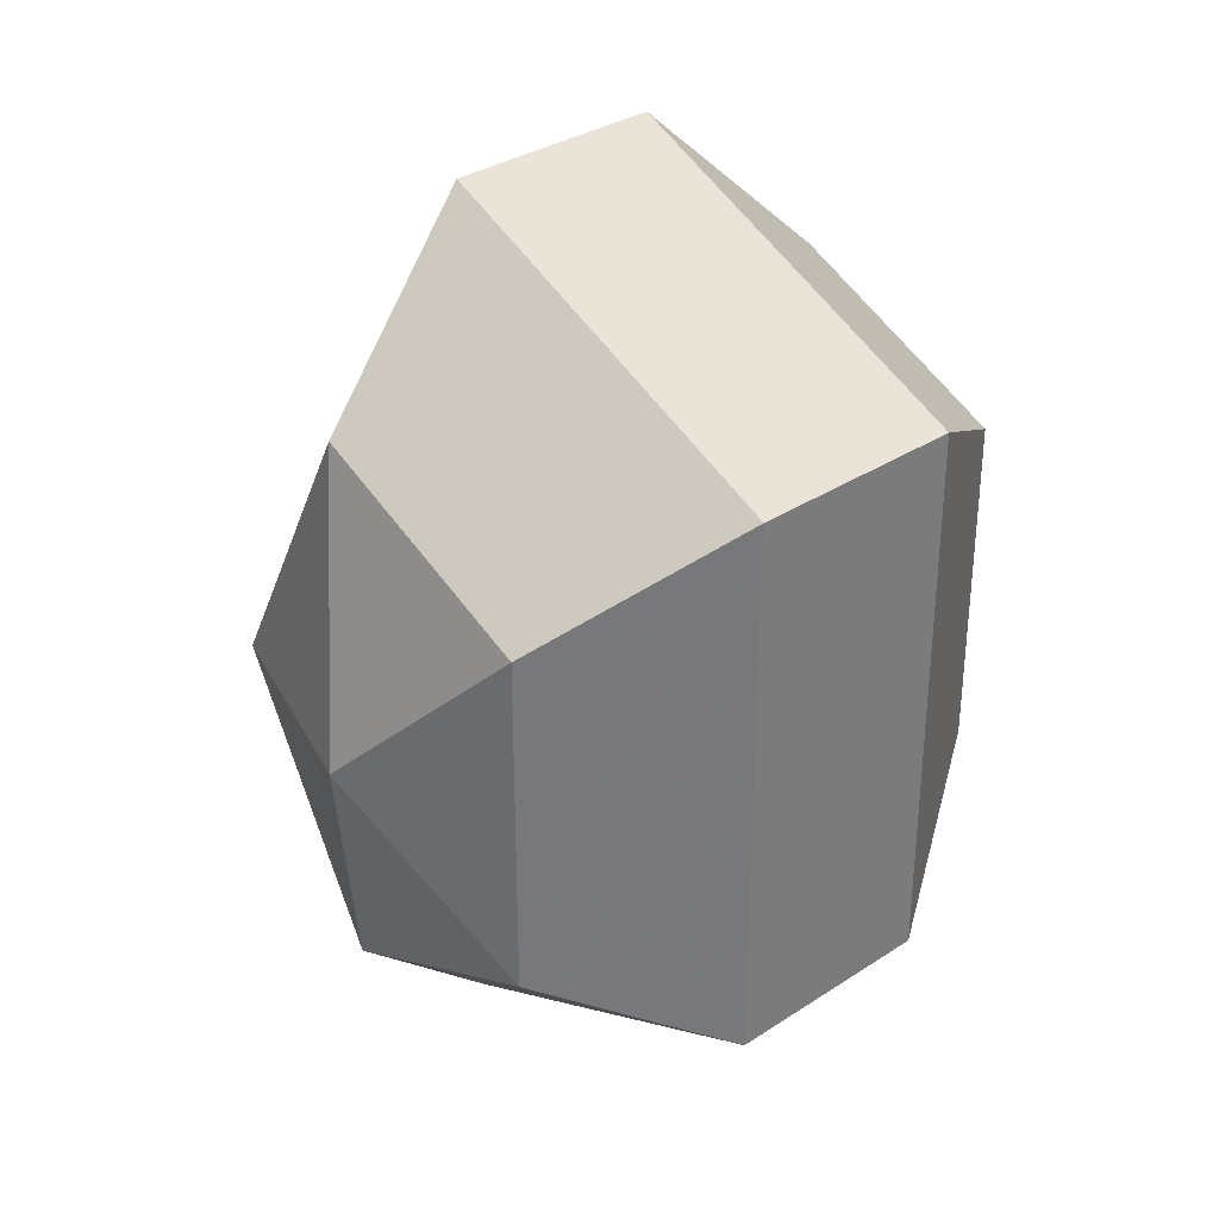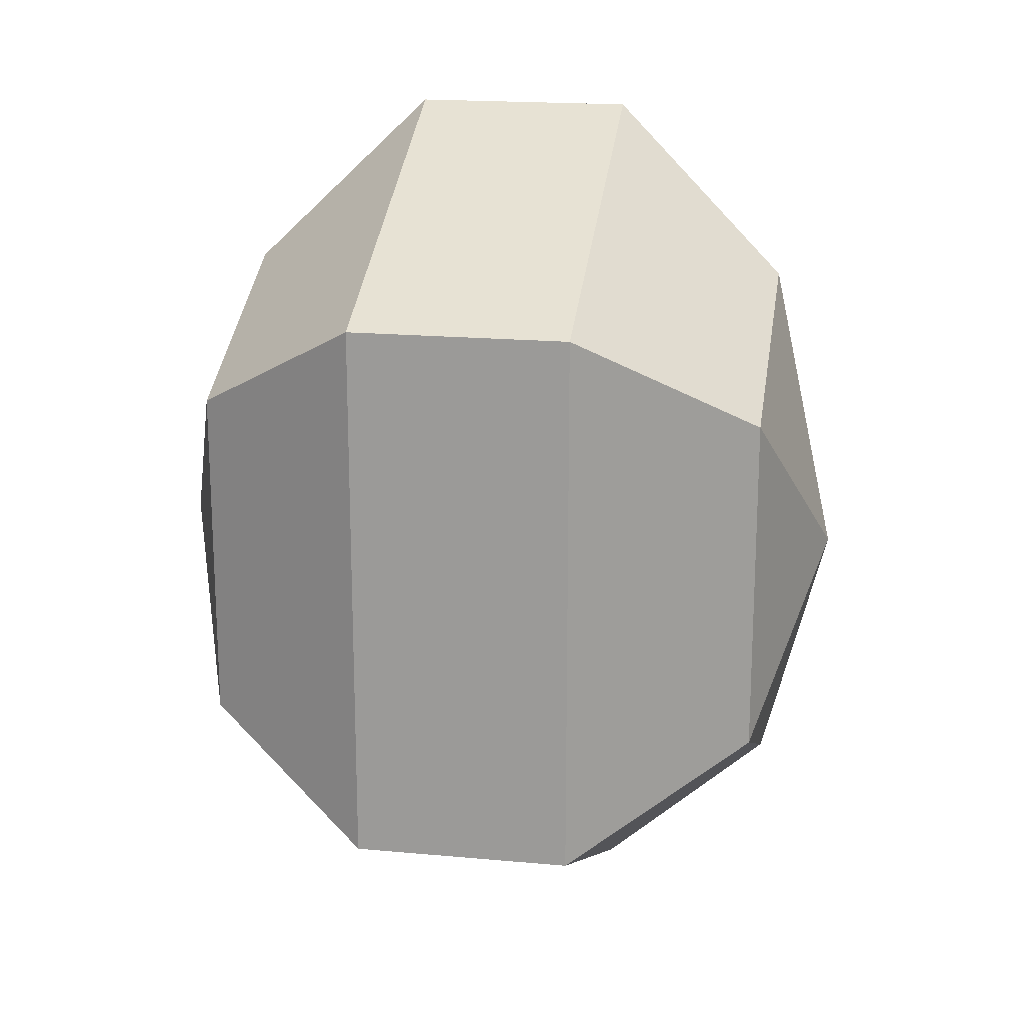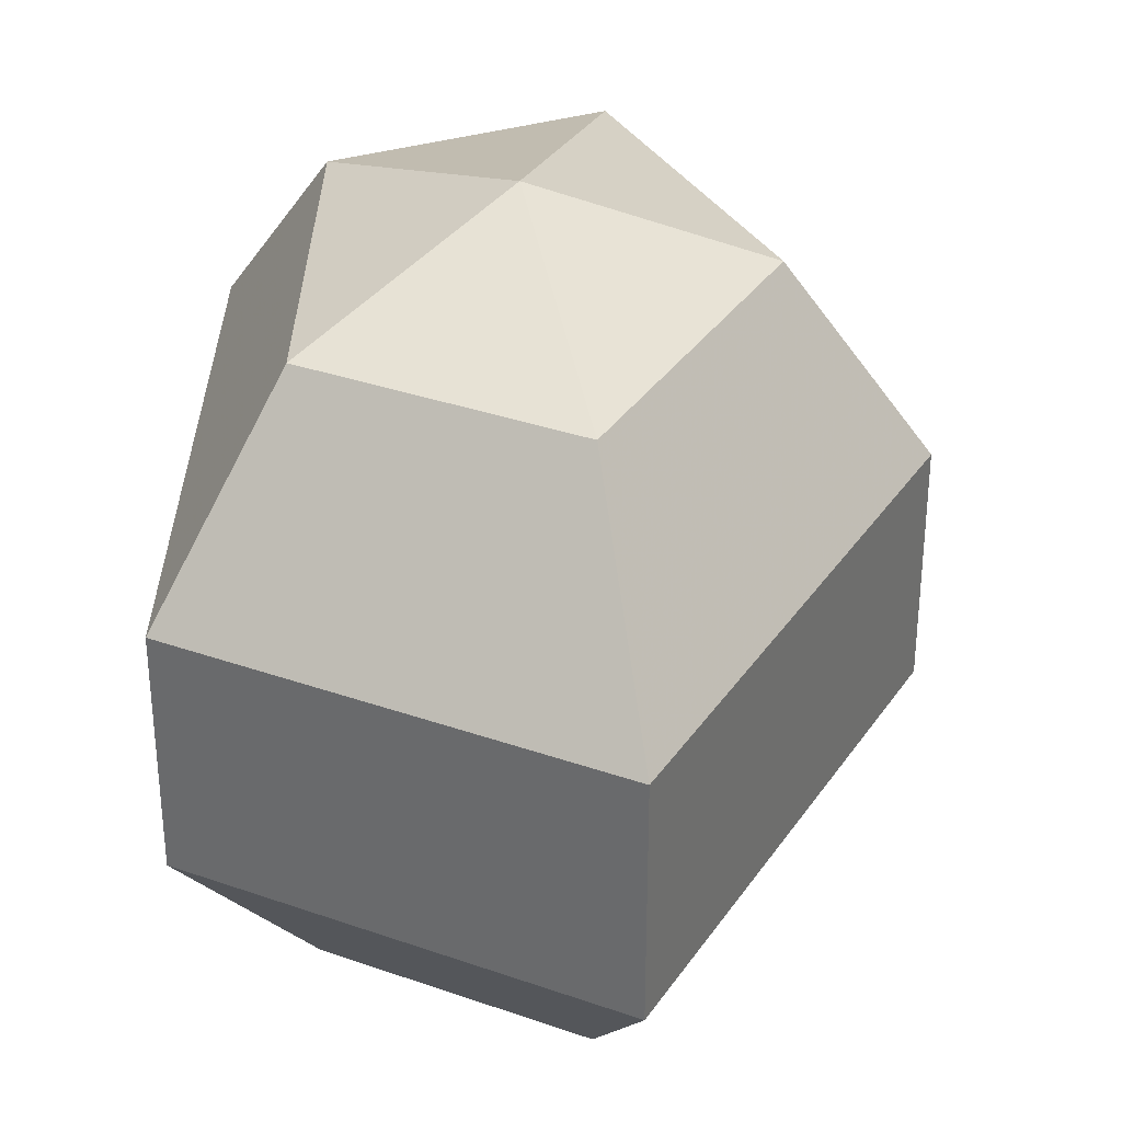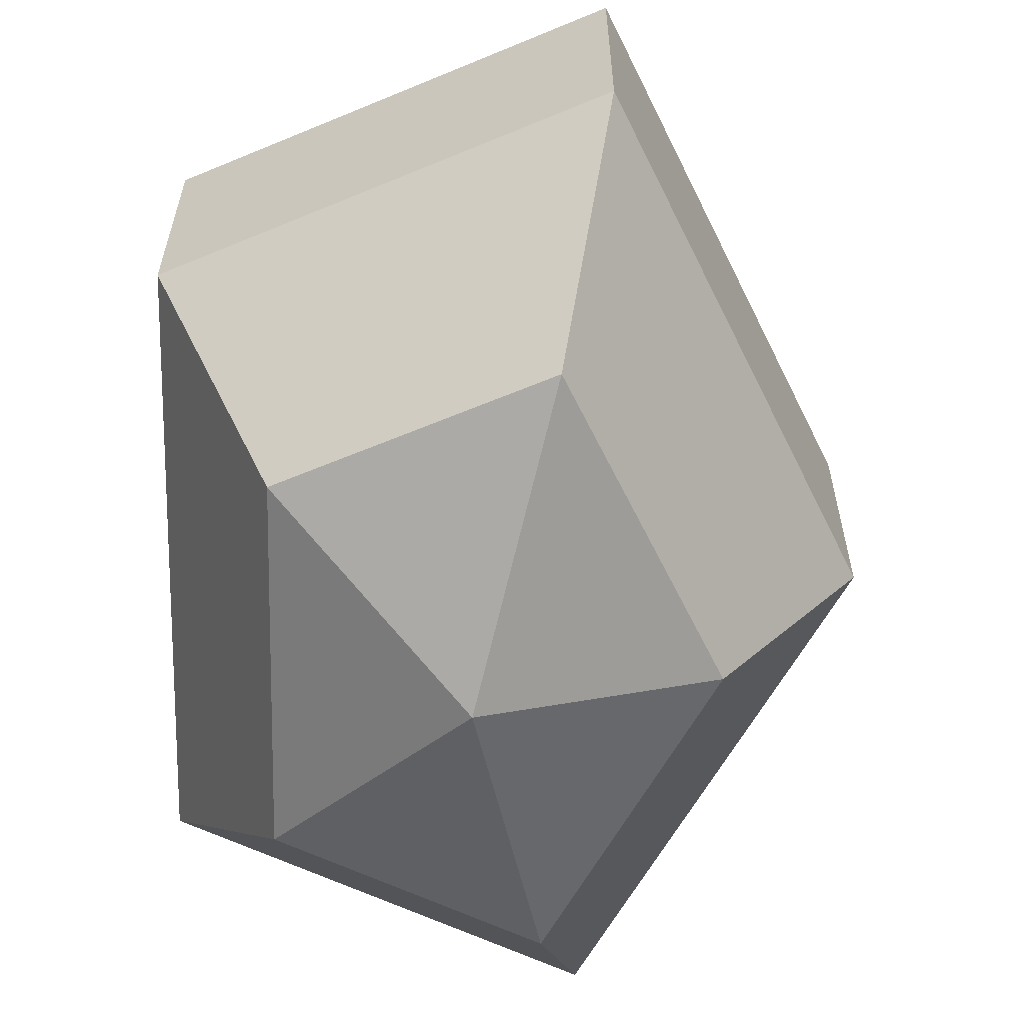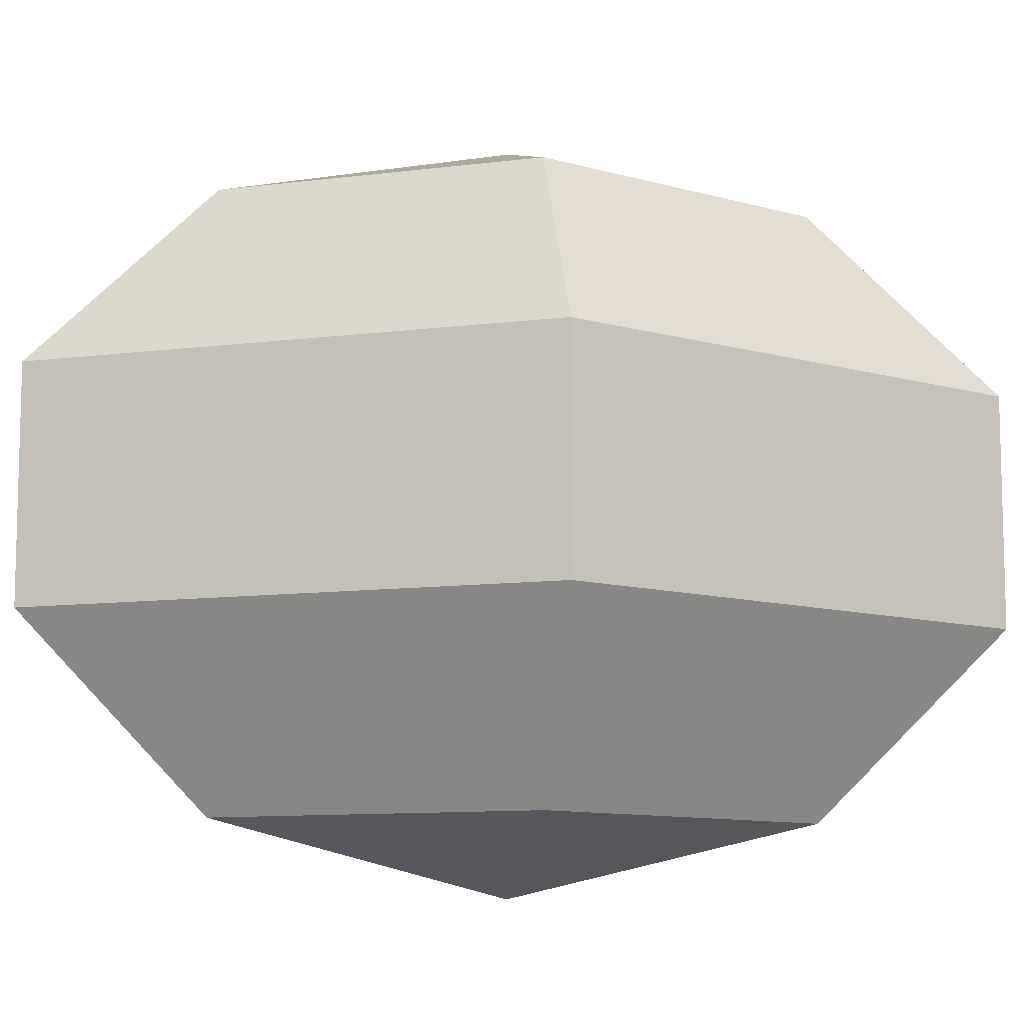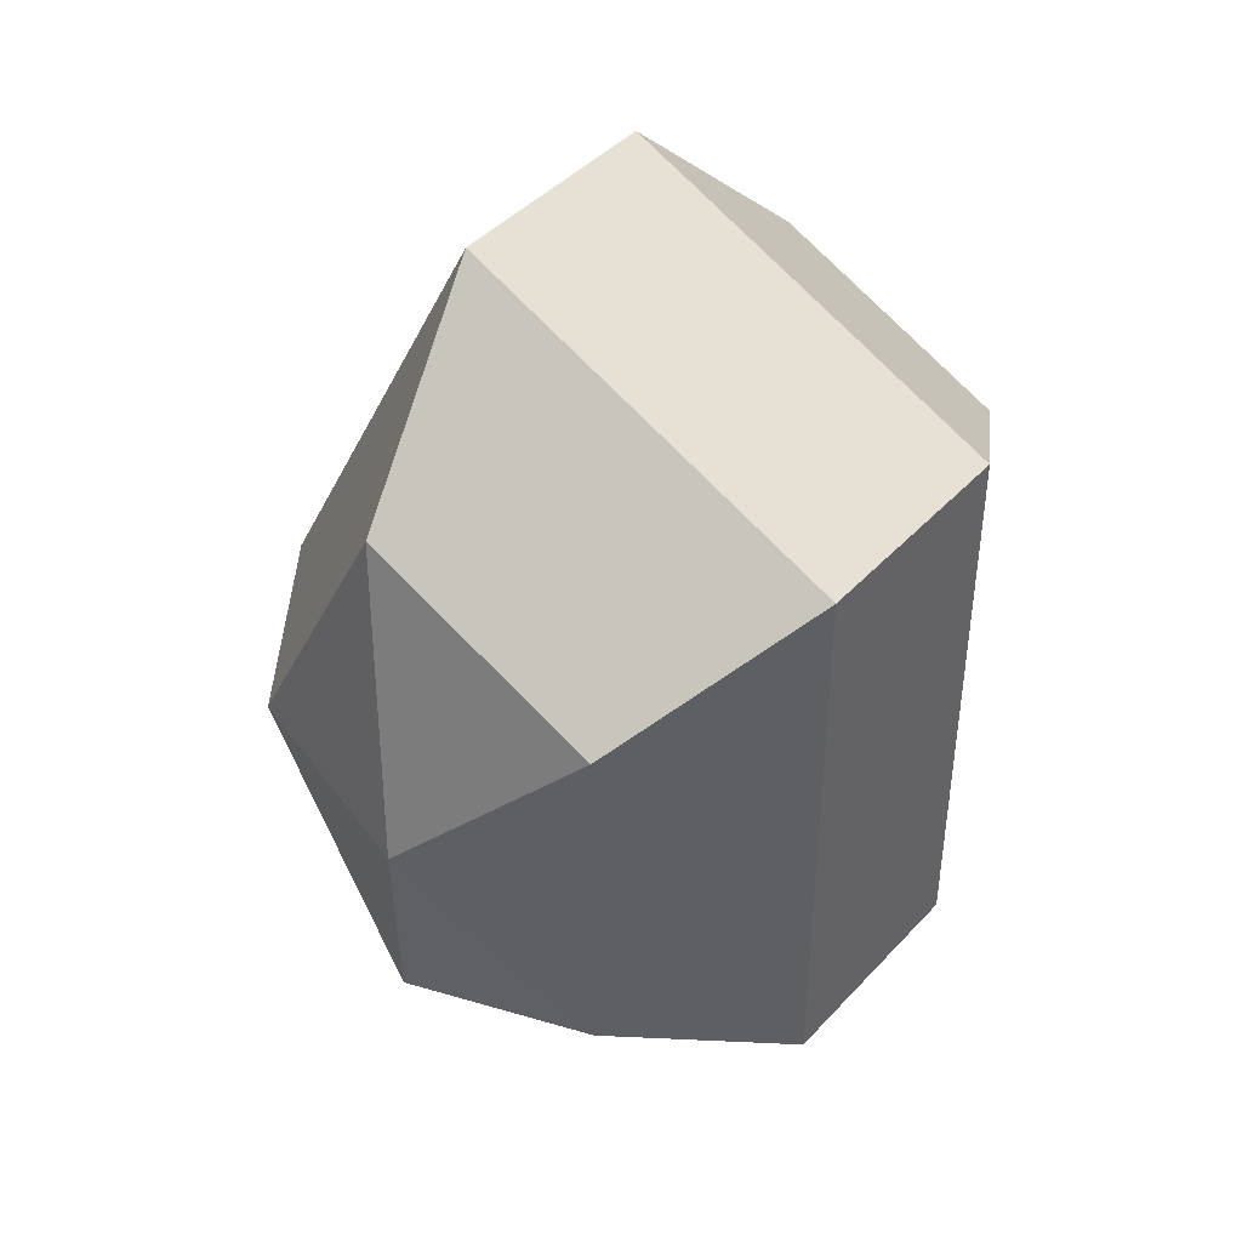
<metadata>
{"format":"obj","ext":"obj","renderer":"f3d","projection":"perspective","resolution":1024,"background":"white","views":[{"elev":33.1,"azim":48.0,"up":"+Y"},{"elev":18.5,"azim":100.0,"up":"+Y"},{"elev":33.4,"azim":-178.7,"up":"+Z"},{"elev":-61.8,"azim":178.6,"up":"+Z"},{"elev":-10.1,"azim":-99.1,"up":"+Z"},{"elev":43.1,"azim":38.9,"up":"+Y"}]}
</metadata>
<code>
v 273 154 164.5
v 273 154 164.5
v 273 154 164.5
v 273 154 164.5
v 273 154 164.5
v 273 154 164.5
v 269.2 154 165.7
v 271.8 148.9 165.7
v 276.1 150.9 165.7
v 276.1 157.1 165.7
v 271.8 159.1 165.7
v 269.2 154 165.7
v 266.8 154 169
v 271.1 145.8 169
v 278 148.9 169
v 278 159.1 169
v 271.1 162.2 169
v 266.8 154 169
v 266.8 154 173
v 271.1 145.8 173
v 278 148.9 173
v 278 159.1 173
v 271.1 162.2 173
v 266.8 154 173
v 269.2 154 176.3
v 271.8 148.9 176.3
v 276.1 150.9 176.3
v 276.1 157.1 176.3
v 271.8 159.1 176.3
v 269.2 154 176.3
v 273 154 177.5
v 273 154 177.5
v 273 154 177.5
v 273 154 177.5
v 273 154 177.5
v 273 154 177.5
g foo
f 8 7 1
f 9 8 2
f 10 9 3
f 11 10 4
f 12 11 5
f 14 13 7
f 15 14 8
f 16 15 9
f 17 16 10
f 18 17 11
f 20 19 13
f 21 20 14
f 22 21 15
f 23 22 16
f 24 23 17
f 26 25 19
f 27 26 20
f 28 27 21
f 29 28 22
f 30 29 23
f 32 31 25
f 33 32 26
f 34 33 27
f 35 34 28
f 36 35 29
f 2 8 1
f 3 9 2
f 4 10 3
f 5 11 4
f 6 12 5
f 8 14 7
f 9 15 8
f 10 16 9
f 11 17 10
f 12 18 11
f 14 20 13
f 15 21 14
f 16 22 15
f 17 23 16
f 18 24 17
f 20 26 19
f 21 27 20
f 22 28 21
f 23 29 22
f 24 30 23
f 26 32 25
f 27 33 26
f 28 34 27
f 29 35 28
f 30 36 29
g

</code>
